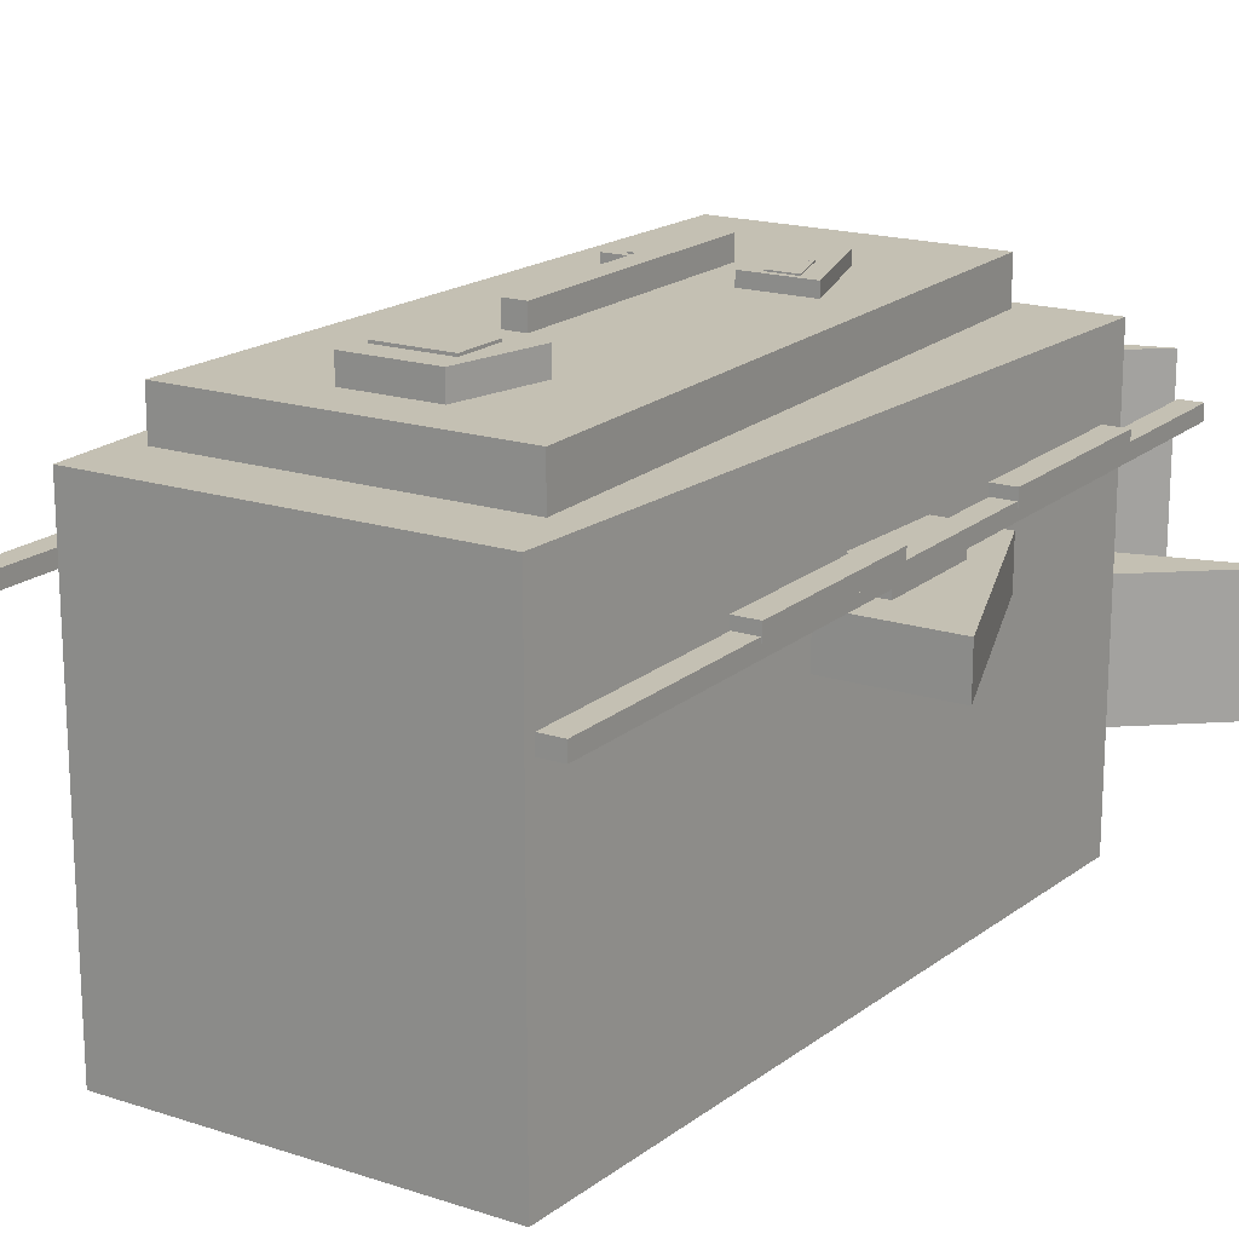
<metadata>
{"format":"obj","ext":"obj","renderer":"f3d","projection":"perspective","resolution":1024,"background":"white","views":[{"elev":18.0,"azim":32.4,"up":"+Z"}]}
</metadata>
<code>
g Rectangle 5 copy 3
v -178 620.7 305.2
v -32.52 993.7 305.2
v 52.94 868.6 305.2
v 178 993.7 305.2
v 33.49 765.2 305.2
v 178 620.7 305.2
v -178 620.7 305.2
v -32.52 993.7 305.2
v -178 620.7 229.7
v -32.52 993.7 229.7
v -32.52 993.7 305.2
v 178 993.7 305.2
v -32.52 993.7 229.7
v 178 993.7 229.7
v 178 993.7 305.2
v 178 620.7 305.2
v 178 993.7 229.7
v 178 620.7 229.7
v 178 620.7 305.2
v -178 620.7 305.2
v 178 620.7 229.7
v -178 620.7 229.7
v -178 620.7 229.7
v -32.52 993.7 229.7
v 52.94 868.6 229.7
v 178 993.7 229.7
v 33.49 765.2 229.7
v 178 620.7 229.7
f 5 3 1
f 4 2 3
f 5 6 3
f 1 6 5
f 2 1 3
f 4 3 6
f 1 1 1
f 9 7 8
f 9 8 10
f 13 11 12
f 13 12 14
f 17 15 16
f 17 16 18
f 21 19 20
f 21 20 22
f 1 1 1
f 25 27 23
f 24 26 25
f 28 27 25
f 28 23 27
f 23 24 25
f 25 26 28
g Rectangle 8
v -11.82 719.9 349.9
v -45.82 685.9 349.9
v -11.82 827.9 349.9
v -45.82 861.9 349.9
v 22.17 861.9 349.9
v 22.17 685.9 349.9
v -45.82 685.9 349.9
v -45.82 861.9 349.9
v -45.82 685.9 294.4
v -45.82 861.9 294.4
v -45.82 861.9 349.9
v 22.17 861.9 349.9
v -45.82 861.9 294.4
v 22.17 861.9 294.4
v 22.17 861.9 349.9
v 22.17 685.9 349.9
v 22.17 861.9 294.4
v 22.17 685.9 294.4
v 22.17 685.9 349.9
v -45.82 685.9 349.9
v 22.17 685.9 294.4
v -45.82 685.9 294.4
v -11.82 719.9 294.4
v -45.82 685.9 294.4
v -11.82 827.9 294.4
v -45.82 861.9 294.4
v 22.17 861.9 294.4
v 22.17 685.9 294.4
f 31 32 29
f 33 32 31
f 29 34 31
f 30 34 29
f 30 29 32
f 33 31 34
f 29 29 29
f 37 35 36
f 37 36 38
f 41 39 40
f 41 40 42
f 45 43 44
f 45 44 46
f 49 47 48
f 49 48 50
f 29 29 29
f 54 53 51
f 54 55 53
f 56 51 53
f 56 52 51
f 51 52 54
f 53 55 56
g Rectangle 5
v 643.1 756.8 305.2
v 507 620.7 305.2
v 507 993.7 305.2
v 621.7 879 305.2
v 702.2 993.7 305.2
v 837 620.7 305.2
v 507 620.7 305.2
v 507 993.7 305.2
v 507 620.7 229.7
v 507 993.7 229.7
v 507 993.7 305.2
v 702.2 993.7 305.2
v 507 993.7 229.7
v 702.2 993.7 229.7
v 702.2 993.7 305.2
v 837 620.7 305.2
v 702.2 993.7 229.7
v 837 620.7 229.7
v 837 620.7 305.2
v 507 620.7 305.2
v 837 620.7 229.7
v 507 620.7 229.7
v 643.1 756.8 229.7
v 507 620.7 229.7
v 507 993.7 229.7
v 621.7 879 229.7
v 702.2 993.7 229.7
v 837 620.7 229.7
f 59 58 60
f 61 59 60
f 57 62 60
f 58 62 57
f 57 60 58
f 61 60 62
f 57 57 57
f 65 63 64
f 65 64 66
f 69 67 68
f 69 68 70
f 73 71 72
f 73 72 74
f 77 75 76
f 77 76 78
f 57 57 57
f 80 81 82
f 81 83 82
f 84 79 82
f 84 80 79
f 82 79 80
f 82 83 84
g Rectangle 8 copy
v 672.9 719.9 349.9
v 638.9 685.9 349.9
v 638.9 861.9 349.9
v 672.9 827.9 349.9
v 706.9 861.9 349.9
v 706.9 685.9 349.9
v 638.9 685.9 349.9
v 638.9 861.9 349.9
v 638.9 685.9 294.4
v 638.9 861.9 294.4
v 638.9 861.9 349.9
v 706.9 861.9 349.9
v 638.9 861.9 294.4
v 706.9 861.9 294.4
v 706.9 861.9 349.9
v 706.9 685.9 349.9
v 706.9 861.9 294.4
v 706.9 685.9 294.4
v 706.9 685.9 349.9
v 638.9 685.9 349.9
v 706.9 685.9 294.4
v 638.9 685.9 294.4
v 672.9 719.9 294.4
v 638.9 685.9 294.4
v 638.9 861.9 294.4
v 672.9 827.9 294.4
v 706.9 861.9 294.4
v 706.9 685.9 294.4
f 88 87 85
f 89 87 88
f 85 90 88
f 86 90 85
f 86 85 87
f 89 88 90
f 85 85 85
f 93 91 92
f 93 92 94
f 97 95 96
f 97 96 98
f 101 99 100
f 101 100 102
f 105 103 104
f 105 104 106
f 85 85 85
f 109 110 107
f 109 111 110
f 112 107 110
f 112 108 107
f 107 108 109
f 110 111 112
g Rectangle 1
v 330.9 418.4 490.4
v 42.37 115.4 490.4
v -16.3 1318 490.4
v 332.8 985.5 490.4
v 684.1 1318 490.4
v 617.5 115.4 490.4
v 42.37 115.4 490.4
v -16.3 1318 490.4
v 42.37 115.4 -210
v -16.3 1318 -210
v -16.3 1318 490.4
v 684.1 1318 490.4
v -16.3 1318 -210
v 684.1 1318 -210
v 684.1 1318 490.4
v 617.5 115.4 490.4
v 684.1 1318 -210
v 617.5 115.4 -210
v 617.5 115.4 490.4
v 42.37 115.4 490.4
v 617.5 115.4 -210
v 42.37 115.4 -210
v 330.9 418.4 -210
v 42.37 115.4 -210
v -16.3 1318 -210
v 332.8 985.5 -210
v 684.1 1318 -210
v 617.5 115.4 -210
f 116 115 113
f 117 115 116
f 118 117 113
f 114 118 113
f 114 113 115
f 116 113 117
f 113 113 113
f 121 119 120
f 121 120 122
f 125 123 124
f 125 124 126
f 129 127 128
f 129 128 130
f 133 131 132
f 133 132 134
f 113 113 113
f 137 138 135
f 137 139 138
f 139 140 135
f 140 136 135
f 135 136 137
f 135 138 139
g face-foreground
v 326.4 463.5 561.1
v 77.22 222.4 561.1
v 112.2 1283 561.1
v 329.2 1059 561.1
v 548.2 1283 561.1
v 573.2 222.4 561.1
v 77.22 222.4 561.1
v 112.2 1283 561.1
v 77.22 222.4 65.09
v 112.2 1283 65.09
v 112.2 1283 561.1
v 548.2 1283 561.1
v 112.2 1283 65.09
v 548.2 1283 65.09
v 548.2 1283 561.1
v 573.2 222.4 561.1
v 548.2 1283 65.09
v 573.2 222.4 65.09
v 573.2 222.4 561.1
v 77.22 222.4 561.1
v 573.2 222.4 65.09
v 77.22 222.4 65.09
v 326.4 463.5 65.09
v 77.22 222.4 65.09
v 112.2 1283 65.09
v 329.2 1059 65.09
v 548.2 1283 65.09
v 573.2 222.4 65.09
f 143 142 144
f 145 143 144
f 141 146 144
f 142 146 141
f 141 144 142
f 145 144 146
f 141 141 141
f 149 147 148
f 149 148 150
f 153 151 152
f 153 152 154
f 157 155 156
f 157 156 158
f 161 159 160
f 161 160 162
f 141 141 141
f 164 165 166
f 165 167 166
f 168 163 166
f 168 164 163
f 166 163 164
f 166 167 168
g nose
v 328.5 547.6 617.9
v 311 530.1 617.9
v 311 960.1 617.9
v 328.5 942.6 617.9
v 346 960.1 617.9
v 346 530.1 617.9
v 311 530.1 617.9
v 311 960.1 617.9
v 311 530.1 582.9
v 311 960.1 582.9
v 311 960.1 617.9
v 346 960.1 617.9
v 311 960.1 582.9
v 346 960.1 582.9
v 346 960.1 617.9
v 346 530.1 617.9
v 346 960.1 582.9
v 346 530.1 582.9
v 346 530.1 617.9
v 311 530.1 617.9
v 346 530.1 582.9
v 311 530.1 582.9
v 328.5 547.6 582.9
v 311 530.1 582.9
v 311 960.1 582.9
v 328.5 942.6 582.9
v 346 960.1 582.9
v 346 530.1 582.9
f 172 171 169
f 173 171 172
f 169 174 172
f 170 174 169
f 170 169 171
f 173 172 174
f 169 169 169
f 177 175 176
f 177 176 178
f 181 179 180
f 181 180 182
f 185 183 184
f 185 184 186
f 189 187 188
f 189 188 190
f 169 169 169
f 193 194 191
f 193 195 194
f 196 191 194
f 196 192 191
f 191 192 193
f 194 195 196
g forehead-lines
v 157.5 1129 157.9
v 146.3 1117 157.9
v 146.3 1140 157.9
v 498.7 1140 157.9
v 487.5 1129 157.9
v 498.7 1117 157.9
v 157.5 1159 157.9
v 146.3 1147 157.9
v 146.3 1170 157.9
v 498.7 1170 157.9
v 487.5 1159 157.9
v 498.7 1147 157.9
v 157.5 1191 157.9
v 146.3 1179 157.9
v 146.3 1202 157.9
v 498.7 1202 157.9
v 487.5 1191 157.9
v 498.7 1179 157.9
v 146.3 1117 157.9
v 146.3 1140 157.9
v 146.3 1117 122.5
v 146.3 1140 122.5
v 146.3 1140 157.9
v 498.7 1140 157.9
v 146.3 1140 122.5
v 498.7 1140 122.5
v 498.7 1140 157.9
v 498.7 1117 157.9
v 498.7 1140 122.5
v 498.7 1117 122.5
v 498.7 1117 157.9
v 146.3 1117 157.9
v 498.7 1117 122.5
v 146.3 1117 122.5
v 146.3 1147 157.9
v 146.3 1170 157.9
v 146.3 1147 122.5
v 146.3 1170 122.5
v 146.3 1170 157.9
v 498.7 1170 157.9
v 146.3 1170 122.5
v 498.7 1170 122.5
v 498.7 1170 157.9
v 498.7 1147 157.9
v 498.7 1170 122.5
v 498.7 1147 122.5
v 498.7 1147 157.9
v 146.3 1147 157.9
v 498.7 1147 122.5
v 146.3 1147 122.5
v 146.3 1179 157.9
v 146.3 1202 157.9
v 146.3 1179 122.5
v 146.3 1202 122.5
v 146.3 1202 157.9
v 498.7 1202 157.9
v 146.3 1202 122.5
v 498.7 1202 122.5
v 498.7 1202 157.9
v 498.7 1179 157.9
v 498.7 1202 122.5
v 498.7 1179 122.5
v 498.7 1179 157.9
v 146.3 1179 157.9
v 498.7 1179 122.5
v 146.3 1179 122.5
v 157.5 1129 122.5
v 146.3 1117 122.5
v 146.3 1140 122.5
v 498.7 1140 122.5
v 487.5 1129 122.5
v 498.7 1117 122.5
v 157.5 1159 122.5
v 146.3 1147 122.5
v 146.3 1170 122.5
v 498.7 1170 122.5
v 487.5 1159 122.5
v 498.7 1147 122.5
v 157.5 1191 122.5
v 146.3 1179 122.5
v 146.3 1202 122.5
v 498.7 1202 122.5
v 487.5 1191 122.5
v 498.7 1179 122.5
f 199 198 197
f 201 200 197
f 202 200 201
f 197 198 201
f 205 204 203
f 207 206 203
f 208 206 207
f 203 204 207
f 211 210 209
f 213 212 209
f 214 212 213
f 209 210 213
f 199 197 200
f 202 201 198
f 205 203 206
f 208 207 204
f 211 209 212
f 214 213 210
f 197 197 197
f 217 215 216
f 217 216 218
f 221 219 220
f 221 220 222
f 225 223 224
f 225 224 226
f 229 227 228
f 229 228 230
f 233 231 232
f 233 232 234
f 237 235 236
f 237 236 238
f 241 239 240
f 241 240 242
f 245 243 244
f 245 244 246
f 249 247 248
f 249 248 250
f 253 251 252
f 253 252 254
f 257 255 256
f 257 256 258
f 261 259 260
f 261 260 262
f 197 197 197
f 264 265 263
f 266 267 263
f 266 268 267
f 264 263 267
f 270 271 269
f 272 273 269
f 272 274 273
f 270 269 273
f 276 277 275
f 278 279 275
f 278 280 279
f 276 275 279
f 263 265 266
f 267 268 264
f 269 271 272
f 273 274 270
f 275 277 278
f 279 280 276
g right-eye-1
v 422.6 968.8 582.4
v 366.6 927.7 582.4
v 422.6 1106 582.4
v 478.6 927.7 582.4
v 366.6 927.7 582.4
v 422.6 1106 582.4
v 366.6 927.7 554
v 422.6 1106 554
v 422.6 1106 582.4
v 478.6 927.7 582.4
v 422.6 1106 554
v 478.6 927.7 554
v 478.6 927.7 582.4
v 366.6 927.7 582.4
v 478.6 927.7 554
v 366.6 927.7 554
v 422.6 968.8 554
v 366.6 927.7 554
v 422.6 1106 554
v 478.6 927.7 554
f 282 281 283
f 281 284 283
f 282 284 281
f 281 281 281
f 287 285 286
f 287 286 288
f 291 289 290
f 291 290 292
f 295 293 294
f 295 294 296
f 281 281 281
f 297 298 299
f 300 297 299
f 300 298 297
g right-eye-2
v 397.8 937.5 584.6
v 422.8 955.8 584.6
v 422.7 1017 584.6
v 447.7 937.5 584.6
v 397.8 937.5 584.6
v 422.7 1017 584.6
v 397.8 937.5 572.6
v 422.7 1017 572.6
v 422.7 1017 584.6
v 447.7 937.5 584.6
v 422.7 1017 572.6
v 447.7 937.5 572.6
v 447.7 937.5 584.6
v 397.8 937.5 584.6
v 447.7 937.5 572.6
v 397.8 937.5 572.6
v 397.8 937.5 572.6
v 422.8 955.8 572.6
v 422.7 1017 572.6
v 447.7 937.5 572.6
f 303 301 302
f 303 302 304
f 302 301 304
f 301 301 301
f 307 305 306
f 307 306 308
f 311 309 310
f 311 310 312
f 315 313 314
f 315 314 316
f 301 301 301
f 317 319 318
f 318 319 320
f 317 318 320
g left-eye-1
v 237.5 968.8 582.4
v 181.5 927.7 582.4
v 237.5 1106 582.4
v 293.5 927.7 582.4
v 181.5 927.7 582.4
v 237.5 1106 582.4
v 181.5 927.7 554
v 237.5 1106 554
v 237.5 1106 582.4
v 293.5 927.7 582.4
v 237.5 1106 554
v 293.5 927.7 554
v 293.5 927.7 582.4
v 181.5 927.7 582.4
v 293.5 927.7 554
v 181.5 927.7 554
v 237.5 968.8 554
v 181.5 927.7 554
v 237.5 1106 554
v 293.5 927.7 554
f 322 321 323
f 321 324 323
f 322 324 321
f 321 321 321
f 327 325 326
f 327 326 328
f 331 329 330
f 331 330 332
f 335 333 334
f 335 334 336
f 321 321 321
f 337 338 339
f 340 337 339
f 340 338 337
g left-eye-2
v 237.3 955.8 584.6
v 212.4 937.5 584.6
v 237.3 1017 584.6
v 262.2 937.5 584.6
v 212.4 937.5 584.6
v 237.3 1017 584.6
v 212.4 937.5 572.6
v 237.3 1017 572.6
v 237.3 1017 584.6
v 262.2 937.5 584.6
v 237.3 1017 572.6
v 262.2 937.5 572.6
v 262.2 937.5 584.6
v 212.4 937.5 584.6
v 262.2 937.5 572.6
v 212.4 937.5 572.6
v 237.3 955.8 572.6
v 212.4 937.5 572.6
v 237.3 1017 572.6
v 262.2 937.5 572.6
f 342 341 343
f 341 344 343
f 342 344 341
f 341 341 341
f 347 345 346
f 347 346 348
f 351 349 350
f 351 350 352
f 355 353 354
f 355 354 356
f 341 341 341
f 357 358 359
f 360 357 359
f 360 358 357
g mouth-1
v 317.5 375.3 599.9
v 261.3 302.8 599.9
v 224 447.8 599.9
v 431 447.8 599.9
v 341.1 375.3 599.9
v 399.6 302.8 599.9
v 261.3 302.8 599.9
v 224 447.8 599.9
v 261.3 302.8 549.9
v 224 447.8 549.9
v 224 447.8 599.9
v 431 447.8 599.9
v 224 447.8 549.9
v 431 447.8 549.9
v 431 447.8 599.9
v 399.6 302.8 599.9
v 431 447.8 549.9
v 399.6 302.8 549.9
v 399.6 302.8 599.9
v 261.3 302.8 599.9
v 399.6 302.8 549.9
v 261.3 302.8 549.9
v 317.5 375.3 549.9
v 261.3 302.8 549.9
v 224 447.8 549.9
v 431 447.8 549.9
v 341.1 375.3 549.9
v 399.6 302.8 549.9
f 363 362 361
f 365 364 361
f 366 364 365
f 361 362 365
f 363 361 364
f 366 365 362
f 361 361 361
f 369 367 368
f 369 368 370
f 373 371 372
f 373 372 374
f 377 375 376
f 377 376 378
f 381 379 380
f 381 380 382
f 361 361 361
f 384 385 383
f 386 387 383
f 386 388 387
f 384 383 387
f 383 385 386
f 387 388 384
g mouth-2
v 274.1 343.8 603.9
v 314 383.8 603.9
v 274.1 423.7 603.9
v 386.3 423.7 603.9
v 346.3 383.7 603.9
v 386.3 343.8 603.9
v 274.1 343.8 603.9
v 274.1 423.7 603.9
v 274.1 343.8 583.9
v 274.1 423.7 583.9
v 274.1 423.7 603.9
v 386.3 423.7 603.9
v 274.1 423.7 583.9
v 386.3 423.7 583.9
v 386.3 423.7 603.9
v 386.3 343.8 603.9
v 386.3 423.7 583.9
v 386.3 343.8 583.9
v 386.3 343.8 603.9
v 274.1 343.8 603.9
v 386.3 343.8 583.9
v 274.1 343.8 583.9
v 274.1 343.8 583.9
v 314 383.8 583.9
v 274.1 423.7 583.9
v 386.3 423.7 583.9
v 346.3 383.7 583.9
v 386.3 343.8 583.9
f 391 389 390
f 393 392 390
f 394 392 393
f 390 389 393
f 391 390 392
f 394 393 389
f 389 389 389
f 397 395 396
f 397 396 398
f 401 399 400
f 401 400 402
f 405 403 404
f 405 404 406
f 409 407 408
f 409 408 410
f 389 389 389
f 411 413 412
f 414 415 412
f 414 416 415
f 411 412 415
f 412 413 414
f 415 416 411
g hair-left-1
v -1.075 1375 161.2
v -17.57 1329 161.2
v -194.4 1474 161.2
v 348.5 1329 161.2
v -17.57 1329 161.2
v -194.4 1474 161.2
v -17.57 1329 -40.75
v -194.4 1474 -40.75
v -194.4 1474 161.2
v 348.5 1329 161.2
v -194.4 1474 -40.75
v 348.5 1329 -40.75
v 348.5 1329 161.2
v -17.57 1329 161.2
v 348.5 1329 -40.75
v -17.57 1329 -40.75
v -1.075 1375 -40.75
v -17.57 1329 -40.75
v -194.4 1474 -40.75
v 348.5 1329 -40.75
f 418 417 419
f 417 420 419
f 418 420 417
f 417 417 417
f 423 421 422
f 423 422 424
f 427 425 426
f 427 426 428
f 431 429 430
f 431 430 432
f 417 417 417
f 433 434 435
f 436 433 435
f 436 434 433
g hair-left-2
v 204.8 1375 420.8
v 188.3 1329 420.8
v 11.49 1474 420.8
v 554.4 1329 420.8
v 188.3 1329 420.8
v 11.49 1474 420.8
v 188.3 1329 135
v 11.49 1474 135
v 11.49 1474 420.8
v 554.4 1329 420.8
v 11.49 1474 135
v 554.4 1329 135
v 554.4 1329 420.8
v 188.3 1329 420.8
v 554.4 1329 135
v 188.3 1329 135
v 204.8 1375 135
v 188.3 1329 135
v 11.49 1474 135
v 554.4 1329 135
f 438 437 439
f 437 440 439
f 438 440 437
f 437 437 437
f 443 441 442
f 443 442 444
f 447 445 446
f 447 446 448
f 451 449 450
f 451 450 452
f 437 437 437
f 453 454 455
f 456 453 455
f 456 454 453
g hair-right-1
v 660.1 1375 161.2
v 310.5 1329 161.2
v 853.4 1474 161.2
v 676.6 1329 161.2
v 310.5 1329 161.2
v 853.4 1474 161.2
v 310.5 1329 -40.75
v 853.4 1474 -40.75
v 853.4 1474 161.2
v 676.6 1329 161.2
v 853.4 1474 -40.75
v 676.6 1329 -40.75
v 676.6 1329 161.2
v 310.5 1329 161.2
v 676.6 1329 -40.75
v 310.5 1329 -40.75
v 660.1 1375 -40.75
v 310.5 1329 -40.75
v 853.4 1474 -40.75
v 676.6 1329 -40.75
f 458 457 459
f 457 460 459
f 458 460 457
f 457 457 457
f 463 461 462
f 463 462 464
f 467 465 466
f 467 466 468
f 471 469 470
f 471 470 472
f 457 457 457
f 473 474 475
f 476 473 475
f 476 474 473
g hair-right-2
v 144.8 1329 420.8
v 687.7 1474 420.8
v 494.4 1375 420.8
v 510.9 1329 420.8
v 144.8 1329 420.8
v 687.7 1474 420.8
v 144.8 1329 135
v 687.7 1474 135
v 687.7 1474 420.8
v 510.9 1329 420.8
v 687.7 1474 135
v 510.9 1329 135
v 510.9 1329 420.8
v 144.8 1329 420.8
v 510.9 1329 135
v 144.8 1329 135
v 144.8 1329 135
v 687.7 1474 135
v 494.4 1375 135
v 510.9 1329 135
f 479 478 477
f 480 478 479
f 480 479 477
f 477 477 477
f 483 481 482
f 483 482 484
f 487 485 486
f 487 486 488
f 491 489 490
f 491 490 492
f 477 477 477
f 494 495 493
f 494 496 495
f 495 496 493
g braid-left-1
v -57.94 17.5 365.9
v -75.43 -0.000122 365.9
v -57.94 1420 365.9
v -75.43 1438 365.9
v -40.44 1438 365.9
v -40.44 -0.000122 365.9
v -75.43 -0.000122 365.9
v -75.43 1438 365.9
v -75.43 -0.000122 341.9
v -75.43 1438 341.9
v -75.43 1438 365.9
v -40.44 1438 365.9
v -75.43 1438 341.9
v -40.44 1438 341.9
v -40.44 1438 365.9
v -40.44 -0.000122 365.9
v -40.44 1438 341.9
v -40.44 -0.000122 341.9
v -40.44 -0.000122 365.9
v -75.43 -0.000122 365.9
v -40.44 -0.000122 341.9
v -75.43 -0.000122 341.9
v -57.94 17.5 341.9
v -75.43 -0.000122 341.9
v -57.94 1420 341.9
v -75.43 1438 341.9
v -40.44 1438 341.9
v -40.44 -0.000122 341.9
f 499 500 497
f 501 500 499
f 497 502 499
f 498 502 497
f 498 497 500
f 501 499 502
f 497 497 497
f 505 503 504
f 505 504 506
f 509 507 508
f 509 508 510
f 513 511 512
f 513 512 514
f 517 515 516
f 517 516 518
f 497 497 497
f 522 521 519
f 522 523 521
f 524 519 521
f 524 520 519
f 519 520 522
f 521 523 524
g braid-left-2
v -57.94 363.4 382.6
v -76.74 344.6 382.6
v -76.74 645.6 382.6
v -57.94 626.8 382.6
v -39.14 645.6 382.6
v -39.14 344.6 382.6
v -76.74 344.6 382.6
v -76.74 645.6 382.6
v -76.74 344.6 358.6
v -76.74 645.6 358.6
v -76.74 645.6 382.6
v -39.14 645.6 382.6
v -76.74 645.6 358.6
v -39.14 645.6 358.6
v -39.14 645.6 382.6
v -39.14 344.6 382.6
v -39.14 645.6 358.6
v -39.14 344.6 358.6
v -39.14 344.6 382.6
v -76.74 344.6 382.6
v -39.14 344.6 358.6
v -76.74 344.6 358.6
v -57.94 363.4 358.6
v -76.74 344.6 358.6
v -76.74 645.6 358.6
v -57.94 626.8 358.6
v -39.14 645.6 358.6
v -39.14 344.6 358.6
f 528 527 525
f 529 527 528
f 525 530 528
f 526 530 525
f 526 525 527
f 529 528 530
f 525 525 525
f 533 531 532
f 533 532 534
f 537 535 536
f 537 536 538
f 541 539 540
f 541 540 542
f 545 543 544
f 545 544 546
f 525 525 525
f 549 550 547
f 549 551 550
f 552 547 550
f 552 548 547
f 547 548 549
f 550 551 552
g braid-left-3
v -57.94 931 382.6
v -76.74 912.2 382.6
v -57.94 1194 382.6
v -76.74 1213 382.6
v -39.14 1213 382.6
v -39.14 912.2 382.6
v -76.74 912.2 382.6
v -76.74 1213 382.6
v -76.74 912.2 358.6
v -76.74 1213 358.6
v -76.74 1213 382.6
v -39.14 1213 382.6
v -76.74 1213 358.6
v -39.14 1213 358.6
v -39.14 1213 382.6
v -39.14 912.2 382.6
v -39.14 1213 358.6
v -39.14 912.2 358.6
v -39.14 912.2 382.6
v -76.74 912.2 382.6
v -39.14 912.2 358.6
v -76.74 912.2 358.6
v -57.94 931 358.6
v -76.74 912.2 358.6
v -57.94 1194 358.6
v -76.74 1213 358.6
v -39.14 1213 358.6
v -39.14 912.2 358.6
f 555 556 553
f 557 556 555
f 553 558 555
f 554 558 553
f 554 553 556
f 557 555 558
f 553 553 553
f 561 559 560
f 561 560 562
f 565 563 564
f 565 564 566
f 569 567 568
f 569 568 570
f 573 571 572
f 573 572 574
f 553 553 553
f 578 577 575
f 578 579 577
f 580 575 577
f 580 576 575
f 575 576 578
f 577 579 580
g braid-right-1
v 725 17.5 365.9
v 707.5 -0.000122 365.9
v 707.5 1438 365.9
v 725 1420 365.9
v 742.5 1438 365.9
v 742.5 -0.000122 365.9
v 707.5 -0.000122 365.9
v 707.5 1438 365.9
v 707.5 -0.000122 341.9
v 707.5 1438 341.9
v 707.5 1438 365.9
v 742.5 1438 365.9
v 707.5 1438 341.9
v 742.5 1438 341.9
v 742.5 1438 365.9
v 742.5 -0.000122 365.9
v 742.5 1438 341.9
v 742.5 -0.000122 341.9
v 742.5 -0.000122 365.9
v 707.5 -0.000122 365.9
v 742.5 -0.000122 341.9
v 707.5 -0.000122 341.9
v 725 17.5 341.9
v 707.5 -0.000122 341.9
v 707.5 1438 341.9
v 725 1420 341.9
v 742.5 1438 341.9
v 742.5 -0.000122 341.9
f 584 583 581
f 585 583 584
f 581 586 584
f 582 586 581
f 582 581 583
f 585 584 586
f 581 581 581
f 589 587 588
f 589 588 590
f 593 591 592
f 593 592 594
f 597 595 596
f 597 596 598
f 601 599 600
f 601 600 602
f 581 581 581
f 605 606 603
f 605 607 606
f 608 603 606
f 608 604 603
f 603 604 605
f 606 607 608
g braid-right-2
v 725 363.4 382.6
v 706.2 344.6 382.6
v 706.2 645.6 382.6
v 725 626.8 382.6
v 743.8 645.6 382.6
v 743.8 344.6 382.6
v 706.2 344.6 382.6
v 706.2 645.6 382.6
v 706.2 344.6 358.6
v 706.2 645.6 358.6
v 706.2 645.6 382.6
v 743.8 645.6 382.6
v 706.2 645.6 358.6
v 743.8 645.6 358.6
v 743.8 645.6 382.6
v 743.8 344.6 382.6
v 743.8 645.6 358.6
v 743.8 344.6 358.6
v 743.8 344.6 382.6
v 706.2 344.6 382.6
v 743.8 344.6 358.6
v 706.2 344.6 358.6
v 725 363.4 358.6
v 706.2 344.6 358.6
v 706.2 645.6 358.6
v 725 626.8 358.6
v 743.8 645.6 358.6
v 743.8 344.6 358.6
f 612 611 609
f 613 611 612
f 609 614 612
f 610 614 609
f 610 609 611
f 613 612 614
f 609 609 609
f 617 615 616
f 617 616 618
f 621 619 620
f 621 620 622
f 625 623 624
f 625 624 626
f 629 627 628
f 629 628 630
f 609 609 609
f 633 634 631
f 633 635 634
f 636 631 634
f 636 632 631
f 631 632 633
f 634 635 636
g braid-right-3
v 725 931 382.6
v 706.2 912.2 382.6
v 706.2 1213 382.6
v 725 1194 382.6
v 743.8 1213 382.6
v 743.8 912.2 382.6
v 706.2 912.2 382.6
v 706.2 1213 382.6
v 706.2 912.2 358.6
v 706.2 1213 358.6
v 706.2 1213 382.6
v 743.8 1213 382.6
v 706.2 1213 358.6
v 743.8 1213 358.6
v 743.8 1213 382.6
v 743.8 912.2 382.6
v 743.8 1213 358.6
v 743.8 912.2 358.6
v 743.8 912.2 382.6
v 706.2 912.2 382.6
v 743.8 912.2 358.6
v 706.2 912.2 358.6
v 725 931 358.6
v 706.2 912.2 358.6
v 706.2 1213 358.6
v 725 1194 358.6
v 743.8 1213 358.6
v 743.8 912.2 358.6
f 640 639 637
f 641 639 640
f 637 642 640
f 638 642 637
f 638 637 639
f 641 640 642
f 637 637 637
f 645 643 644
f 645 644 646
f 649 647 648
f 649 648 650
f 653 651 652
f 653 652 654
f 657 655 656
f 657 656 658
f 637 637 637
f 661 662 659
f 661 663 662
f 664 659 662
f 664 660 659
f 659 660 661
f 662 663 664

</code>
